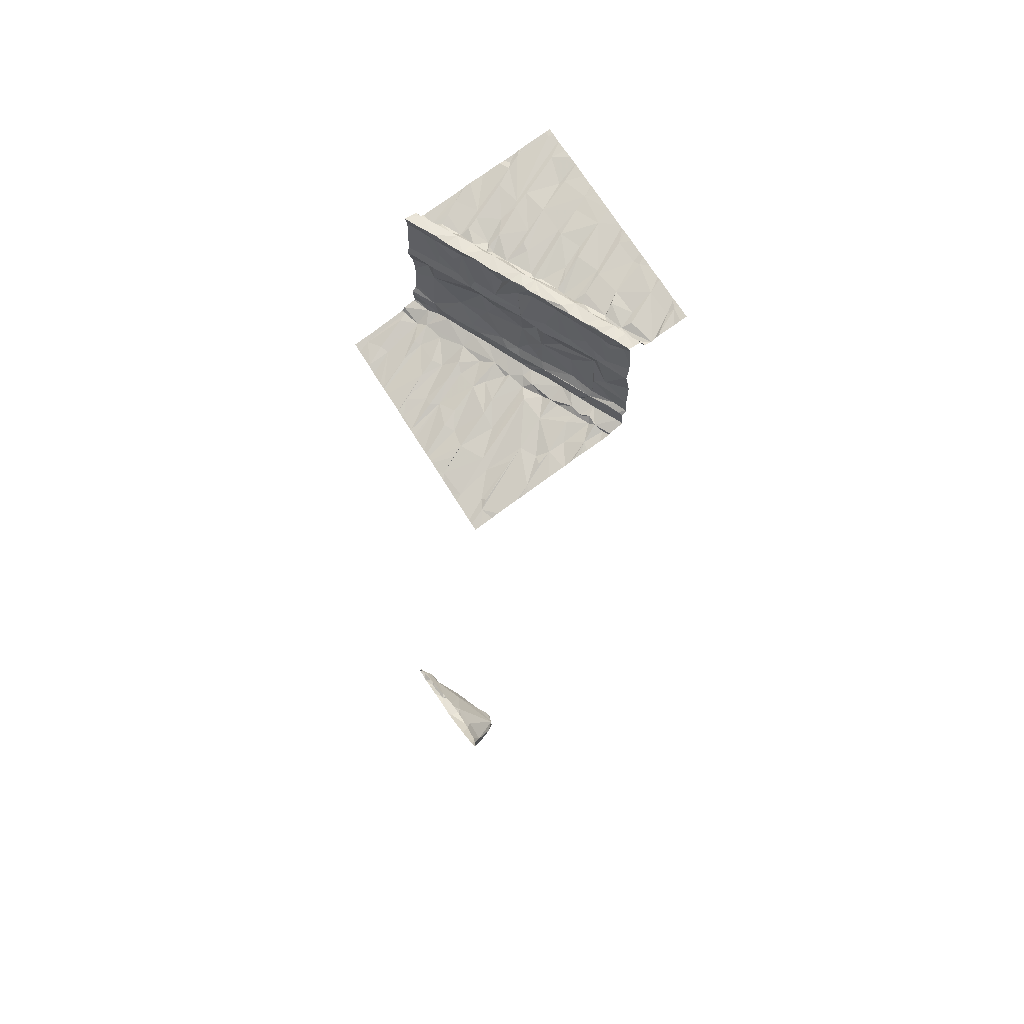
<metadata>
{"format":"obj","ext":"obj","renderer":"f3d","projection":"perspective","resolution":1024,"background":"white","views":[{"elev":64.3,"azim":-122.3,"up":"+Z"}]}
</metadata>
<code>
v -106.9 227.3 499.8
v -106.9 228.6 499.5
v -106.9 229.3 499.5
v -106.9 229.5 499.6
v -106.9 229.5 499.5
v -106.9 229.6 497.1
v -106.9 229.5 497.5
v -106.9 228.3 499.6
v -110.6 228.1 497.1
v -106.9 226.9 499.9
v -110.4 227.7 499.4
v -110.5 227.6 499.4
v -106.9 229.5 498.8
v -110.6 227.9 499.6
v -110.4 227.8 499.6
v -110.5 227 499.5
v -110.7 227.3 499.5
v -110.3 226.8 499.6
v -106.9 229.5 497.2
v -106.9 229.4 497.2
v -110.3 230.6 496.4
v -110.5 226.9 499.6
v -106.9 229.4 499.6
v -110.7 227.9 498.7
v -110.3 228 498.8
v -110.6 227.9 497.5
v -110.6 227.9 497.2
v -110.4 227.9 497.2
v -110.3 228 499.2
v -106.9 230.6 496.8
v -110.4 228 499.6
v -110.3 228 499.3
v -110 227 499.6
v -110.2 227.8 499.6
v -106.9 229.5 497.4
v -110.6 227.9 499.4
v -110.2 227.8 499.5
v -110.2 228 499.4
v -110.2 227.7 499.4
v -106.9 229.5 499.2
v -110.4 228.2 497.1
v -110.3 228.2 497.1
v -110.5 228.5 497
v -106.9 228.4 499.6
v -106.9 229.2 499.4
v -110.6 228.7 497
v -106.9 229.5 498.7
v -110.5 230.4 496.5
v -106.9 228.1 499.7
v -106.9 229.5 498.8
v -110.4 228 497.5
v -110.5 227.9 497.6
v -110.2 228.1 498.7
v -110.1 228.1 497.5
v -110.2 228 497.2
v -110.3 228.7 496.9
v -110.3 228.2 497.2
v -106.9 229.5 499.3
v -106.9 227.7 499.7
v -110.3 227.9 498.1
v -110.3 229 496.9
v -106.9 229.2 499.4
v -110.3 230.3 496.5
v -110.4 230.2 496.5
v -106.9 228.4 499.6
v -110.6 229.6 496.7
v -110 229.3 496.8
v -110.3 229.2 496.8
v -110.4 229.2 496.8
v -110 230 496.6
v -110.1 228 498
v -110.1 228.3 497.1
v -110.1 228.5 497
v -110.2 230.5 484.1
v -110.6 230.6 496.4
v -110.2 228 499.6
v -110.1 228 497.6
v -110.1 228.1 498.9
v -110.1 229.6 496.7
v -110.1 230.5 496.5
v -110.3 227.5 499.5
v -110.1 230.4 483.8
v -110.1 227.4 499.5
v -110.1 228.3 497.1
v -109.6 230.6 496.5
v -109.8 228.8 497
v -109.7 228.2 499.4
v -109.5 228.4 499.6
v -110.1 228 498.5
v -110 227.9 499.6
v -110 227.8 499.5
v -110.1 228.1 499.6
v -109.9 228.2 499.6
v -109.8 227.9 499.4
v -109.6 228.1 499.6
v -109.9 227.8 499.4
v -109.6 227.9 499.4
v -110.2 230.6 496.4
v -110.3 230.6 484.1
v -110.3 230.6 484.2
v -109.6 226.9 499.7
v -110.2 230.6 484.3
v -109.7 227.5 499.5
v -109.5 227 499.7
v -109.3 227.5 499.6
v -110.1 227.8 499.4
v -109.5 227.8 499.5
v -109.8 227.6 499.5
v -109.4 228.3 499.4
v -109.5 228.3 498.8
v -109.7 228.2 498.8
v -109.9 228.1 499
v -109.7 228.3 499.6
v -109.5 228.3 499.6
v -109.6 228.5 497.1
v -109.9 228.3 497.2
v -109.8 228.5 497.1
v -109.8 229.9 483.6
v -109.8 229.9 483.4
v -109.6 229.9 483.3
v -109.6 228.3 498.7
v -109.9 228.1 497.2
v -110 228.1 497.3
v -109.5 228.6 497
v -109.4 228.9 497
v -109.4 230.1 496.7
v -109.4 229.5 496.8
v -109.8 229.9 496.7
v -109.5 229.9 483.3
v -109.6 228.3 497.2
v -109.8 228.2 497.2
v -109.7 228.2 497.6
v -109.3 228.4 497.2
v -109.2 228.6 497.1
v -109.7 228.3 497.5
v -109.3 228.4 497.5
v -109.5 228.3 498.4
v -109.3 228.4 498.8
v -110 230.5 483.7
v -109.7 230.1 483.3
v -109.4 230 483.3
v -109.5 230.3 496.6
v -109.2 228.8 497
v -109.5 230.4 483.4
v -109.8 230.5 484.4
v -109.7 228.2 498.1
v -109.4 230.5 484.5
v -109.1 230.6 483.3
v -109.3 230 483.6
v -109.2 228.4 498.1
v -109.2 228.4 497.6
v -109.3 228.4 498.6
v -110 230.1 483.7
v -109.4 230.2 483.3
v -109.4 228 499.4
v -109.3 227.5 499.6
v -109.1 227 499.7
v -109.3 228.1 499.4
v -109.2 228.5 499.6
v -109.1 230.4 483.3
v -109.2 229.5 496.9
v -109.1 229.3 496.9
v -109.3 230.1 483.4
v -108.9 228.4 499.6
v -109.2 228.1 499.4
v -109 228.5 499.4
v -109 228.6 499.6
v -109.1 230.1 483.4
v -109 228.5 497.2
v -108.9 230.1 496.7
v -109.1 230.1 496.7
v -109 230.3 484
v -108.9 227.6 499.6
v -108.9 227.8 499.5
v -108.9 228.2 499.4
v -108.8 228.6 498.9
v -108.9 228.6 498.7
v -108.8 228.6 499.2
v -109.1 228 499.5
v -110.1 230.6 496.4
v -110.2 230.6 484
v -108.6 227.1 499.7
v -109.7 230.6 496.5
v -108.4 227.6 499.6
v -108.8 227.5 499.6
v -108.8 228.3 499.4
v -108.7 228.7 499.6
v -108.9 228.6 499.6
v -109.1 228.5 499.6
v -108.4 228.8 498.8
v -108.7 228.4 499.4
v -108.7 228.3 499.4
v -108.7 228.5 499.6
v -108.9 228.6 497.2
v -109 228.7 497.1
v -108.9 228.8 497.1
v -108.9 228.6 497.5
v -109.1 228.5 498.5
v -108.9 228.6 497.3
v -108.6 230 496.8
v -108.8 229.9 496.8
v -108.6 228.7 497.5
v -108.8 228.6 497.6
v -108.2 228.9 498.7
v -108.6 228.7 497.2
v -108.8 228.6 498.2
v -108.9 228.5 497.8
v -108.8 230.2 483.3
v -108.6 230.5 483.3
v -108.9 230.1 483.3
v -108.6 230.3 483.4
v -108.7 229.4 496.9
v -108.7 230.6 496.6
v -108.8 228.9 497
v -108.6 228.9 497.1
v -108.7 229.2 497
v -108.3 230.5 483.7
v -108.5 226.8 499.8
v -108.8 230.2 483.6
v -108.4 227.6 499.6
v -108.3 228.5 499.4
v -108.5 228.7 499.3
v -108.5 228.8 499.6
v -108.2 228.7 499.6
v -108.5 228.7 497.6
v -108.1 228.9 497.5
v -108.4 230.4 483.5
v -108.5 230.2 496.8
v -108.4 230.6 496.6
v -108.4 229.1 497
v -108.4 228.8 498.4
v -108.5 230.5 483.4
v -108.2 228.8 498.1
v -108.4 229.5 496.9
v -108.2 229.4 497
v -108.3 228.8 499.4
v -110.1 230.6 483.9
v -107.9 227.6 499.7
v -108.1 227 499.8
v -108.2 227.2 499.7
v -108.4 228.2 499.5
v -108.2 228.2 499.5
v -108.3 228.9 499.6
v -108.3 228.6 499.5
v -108.1 228.9 498.5
v -108.4 230.1 496.8
v -108.2 228.9 497.2
v -108.3 229.7 496.9
v -108.2 230.4 496.7
v -108.2 230.5 483.3
v -108.2 230.6 483.3
v -108 229.2 497.1
v -108 229 497.2
v -108.1 228.9 497.8
v -108 230.5 483.5
v -108 230.6 483.6
v -108 229.6 496.9
v -107.8 229 499.4
v -108 228.9 498.9
v -108 228.7 499.4
v -108 228.6 499.4
v -108.1 228.9 499.6
v -108 228.8 499.6
v -107.9 229.1 499.6
v -109.5 230.6 496.5
v -107.7 227.1 499.8
v -110.1 230.6 496.4
v -107.6 227.9 499.6
v -108.1 228 499.6
v -107.9 228.4 499.5
v -107.9 228.6 499.4
v -107.8 228.8 499.5
v -107.8 230.6 483.3
v -108.1 230.5 483.3
v -108 230 496.9
v -108 229 497.5
v -107.7 229.1 497.4
v -107.9 229 497.2
v -108 229 498.7
v -107.9 229.7 496.9
v -107.7 229 497.8
v -107.9 228.6 499.4
v -107.7 229.1 498.8
v -109.9 230.6 496.4
v -107.5 227.7 499.7
v -107.8 228.8 499.4
v -107.5 228.7 499.5
v -107.7 229.1 499.2
v -107.6 229.2 499.6
v -107.6 229 499.6
v -107.7 228.2 499.5
v -107.6 229.4 497.1
v -107.8 230.6 483.4
v -107.5 229.7 497
v -107.8 230.6 496.7
v -107.6 230.1 496.9
v -107.5 229.2 497.2
v -107.3 229.3 498.6
v -107.3 229.3 498.2
v -107.1 228.1 499.6
v -107.2 228 499.7
v -107.3 228.4 499.5
v -107.3 229.2 497.2
v -107.1 229.3 497.3
v -107.3 229.3 497.5
v -107.2 229.1 499.6
v -107.4 229.2 498.8
v -107.1 229.3 499.4
v -107.3 229.3 499.4
v -107.6 227.9 499.6
v -107.3 227.1 499.9
v -107.7 227.2 499.8
v -110 230.6 483.8
v -107.4 229.3 499.6
v -109.7 230.6 483.6
v -107.4 228.5 499.5
v -107 228.6 499.5
v -107.4 229 499.4
v -107.5 228.9 499.4
v -107.2 229 499.4
v -107.2 229.1 499.5
v -107.1 228.8 499.5
v -107.4 229.2 499
v -107.1 229.4 499.6
v -107.3 230.6 496.8
v -107.3 229.5 497.1
v -107.4 229.2 497.4
v -107.2 229.6 497
v -107.3 230.2 496.8
v -107.2 230.3 496.9
v -107.2 229.4 497.2
v -107.4 229.8 497
v -107.1 229.3 498.5
v -109.5 226.8 499.7
v -107 229.5 498.7
v -107.1 229.1 499.4
v -107 229.2 499.6
v -107 226.9 499.9
v -107 227.7 499.7
v -107 229.8 497
v -106.9 229.6 497.1
v -107 229.4 497.2
v -107.8 226.8 499.9
v -107 230.4 496.8
v -110 226.8 499.7
v -106.9 229.4 499.4
v -109.4 226.8 499.7
v -109.2 226.8 499.7
v -108.9 226.8 499.7
v -107.6 226.8 499.9
v -106.9 227.5 499.8
v -109.1 230.6 483.3
v -109 226.8 499.8
v -108.8 226.8 499.8
v -107 227.6 499.7
v -108.5 226.8 499.8
v -109.9 226.8 499.7
v -106.9 229.7 497.1
v -107.6 226.8 499.9
v -108.5 226.8 499.8
v -108.2 226.8 499.8
v -108.1 226.8 499.8
v -110.3 226.8 499.6
v -108.5 226.8 499.8
v -107.5 226.8 499.9
v -108.9 226.8 499.7
v -108 226.8 499.8
v -110.3 226.8 499.6
v -109.7 226.8 499.7
v -109.6 226.8 499.7
v -110.4 226.8 499.6
v -110.3 226.8 499.6
v -110.5 226.8 499.6
v -110.7 227.4 499.4
v -110.7 227.4 499.5
v -110.7 227.8 498.8
v -110.7 227.8 498.9
v -110.7 226.9 499.6
v -110.7 227 499.5
v -109.6 230.6 496.5
v -110.7 227.4 499.4
v -110.7 227.8 499.6
v -110.7 227.9 499.6
v -110.7 227.6 499.6
v -110.7 227.6 499.5
v -110.7 227.5 499.4
v -110.7 227.5 499.4
v -110.7 227.3 499.5
v -110.7 227.8 499.5
v -110.7 227.6 499.4
v -110.7 227.8 499
v -110.7 227.8 499.1
v -110.7 228.5 497
v -110.7 228.6 496.9
v -110.7 227.8 498.7
v -110.7 227.8 498.7
v -110.7 228.2 497
v -110.7 228.1 497.1
v -110.7 228.1 497.1
v -110.7 227.8 498.7
v -110.7 227.8 497.6
v -110.7 227.8 497.6
v -110.7 227.8 497.5
v -110.7 227.8 497.9
v -110.7 227.8 497.9
v -110.7 227.8 498.3
v -110.7 227.8 497.2
v -110.7 227.9 497.2
v -110.7 227.8 497.4
v -110.7 228.8 496.9
v -110.7 228.8 496.9
v -110.7 228.9 496.8
v -110.7 228.9 496.8
v -110.7 228.7 496.9
v -110.7 229.2 496.8
v -110.7 230.3 496.5
v -110.7 230.2 496.5
v -110.7 229.6 496.7
v -110.7 229.5 496.7
v -110.7 229.8 496.6
v -110.7 229.8 496.6
v -110.7 230.5 496.4
v -110.7 227.8 497.9
v -110.7 227.4 499.4
v -106.9 229.5 497.3
v -106.9 229.4 497.6
v -106.9 230.6 496.8
v -106.9 230.5 496.9
v -106.9 229.4 498
v -106.9 229.4 498.1
v -106.9 229.4 497.7
v -106.9 229.3 499.6
v -106.9 227.4 499.8
v -106.9 227.5 499.8
v -106.9 227.3 499.8
v -106.9 226.8 499.9
v -109.4 230.6 483.5
v -106.9 227.6 499.8
v -106.9 227.7 499.7
v -106.9 229.5 499.4
v -106.9 229.3 499.6
v -106.9 229.5 498.7
v -106.9 229.7 497.1
v -106.9 229.6 497.1
v -106.9 229.7 497.1
v -106.9 230.3 496.9
v -106.9 229.4 498.4
v -106.9 229.5 498.6
v -106.9 229.5 498.6
v -107.1 226.8 499.9
v -107.3 226.8 499.9
v -107.1 226.8 499.9
v -107 226.8 499.9
v -107 226.8 499.9
v -110.7 226.8 499.6
v -110.7 226.8 499.6
v -106.9 226.8 499.9
v -106.9 226.8 499.9
v -109.6 230.6 484.6
v -109.5 230.6 484.6
v -109.4 230.6 484.6
v -109.7 230.6 484.6
v -109.9 230.6 484.6
v -110.2 230.6 484.4
v -109.3 230.6 496.5
v -109.3 230.6 496.5
v -108.8 230.6 496.6
v -108.8 230.6 496.6
v -109.1 230.6 496.6
v -109 230.6 483.3
v -108.8 230.6 483.3
v -109.2 230.6 496.5
v -109.2 230.6 496.6
v -108.7 230.6 496.6
v -108.7 230.6 496.6
v -109.2 230.6 484.5
v -108.9 230.6 484.3
v -108.4 230.6 496.6
v -108.4 230.6 496.6
v -108.6 230.6 483.3
v -108.3 230.6 496.7
v -108.2 230.6 483.3
v -108.4 230.6 483.3
v -108.5 230.6 484
v -108 230.6 483.7
v -108 230.6 483.2
v -108 230.6 483.2
v -108.3 230.6 496.7
v -108 230.6 483.2
v -107.9 230.6 483.6
v -107.8 230.6 483.3
v -107.8 230.6 483.3
v -107.8 230.6 483.4
v -107.9 230.6 496.7
v -107.8 230.6 496.7
v -107.8 230.6 496.7
v -107.8 230.6 496.7
v -107.3 230.6 496.8
v -107.3 230.6 496.8
v -107.3 230.6 496.8
v -107.5 230.6 496.7
v -107.7 230.6 496.7
v -107 230.6 496.8
v -106.9 230.6 496.8
v -106.9 230.6 496.8
v -110.6 230.6 496.4
v -110.5 230.6 496.4
v -110.5 230.6 496.4
v -110.7 230.6 496.4
v -110.7 230.6 496.4
f 17 16 374
f 16 22 18
f 25 24 376
f 28 27 26
f 18 22 371
f 31 32 14
f 31 14 15
f 373 378 455
f 16 18 33
f 374 33 381
f 31 15 34
f 382 14 383
f 468 200 467
f 32 36 14
f 438 355 434
f 15 11 37
f 12 11 15
f 38 32 31
f 11 12 39
f 39 12 386
f 16 17 22
f 379 17 388
f 383 36 389
f 467 200 213
f 29 25 377
f 32 29 36
f 36 29 391
f 436 338 454
f 24 25 53
f 12 15 385
f 466 126 171
f 26 51 54
f 52 51 26
f 54 51 52
f 28 55 41
f 27 28 41
f 9 43 393
f 43 42 56
f 41 42 43
f 43 9 41
f 398 9 399
f 435 351 1
f 434 355 433
f 52 26 401
f 433 351 435
f 458 436 457
f 457 436 454
f 432 337 3
f 26 27 407
f 46 43 410
f 56 61 412
f 465 142 126
f 431 305 429
f 48 64 63
f 430 333 447
f 67 66 68
f 61 68 69
f 61 69 66
f 415 66 419
f 66 69 68
f 455 378 456
f 66 67 48
f 429 299 333
f 66 48 417
f 21 70 98
f 428 344 446
f 71 52 404
f 464 74 102
f 396 60 406
f 394 46 414
f 64 48 67
f 54 28 26
f 405 71 423
f 27 41 398
f 56 42 73
f 410 56 413
f 463 145 74
f 25 29 38
f 76 31 34
f 76 38 31
f 29 32 38
f 39 37 11
f 72 42 57
f 25 78 53
f 54 55 28
f 77 54 52
f 42 41 57
f 55 57 41
f 67 79 64
f 81 39 387
f 34 15 37
f 381 81 424
f 60 24 53
f 53 89 60
f 100 82 99
f 63 64 79
f 33 83 81
f 81 83 39
f 38 78 25
f 77 52 71
f 73 61 56
f 42 72 73
f 84 72 57
f 98 80 180
f 67 68 86
f 87 113 88
f 90 34 91
f 90 93 92
f 97 94 96
f 462 147 145
f 369 33 357
f 104 103 101
f 103 104 105
f 33 103 83
f 101 103 33
f 91 106 96
f 103 107 96
f 94 90 91
f 97 96 107
f 96 108 103
f 108 96 39
f 96 94 91
f 95 90 94
f 95 94 97
f 95 113 93
f 90 95 93
f 88 109 87
f 87 109 111
f 38 87 112
f 95 114 113
f 93 113 87
f 113 114 88
f 106 91 34
f 38 76 93
f 76 92 93
f 34 37 106
f 90 92 34
f 76 34 92
f 39 106 37
f 39 83 108
f 115 117 116
f 119 118 120
f 111 110 121
f 55 123 122
f 86 124 125
f 117 72 116
f 67 125 70
f 127 126 128
f 77 71 89
f 89 71 60
f 111 121 53
f 89 53 121
f 115 116 130
f 72 117 86
f 61 73 86
f 131 122 54
f 55 122 84
f 84 57 55
f 122 123 54
f 54 77 132
f 112 111 53
f 131 116 122
f 122 116 84
f 72 84 116
f 73 72 86
f 110 111 109
f 117 115 86
f 61 86 68
f 115 134 124
f 115 124 86
f 115 130 134
f 54 136 131
f 116 131 130
f 132 135 54
f 130 131 136
f 135 136 54
f 136 135 132
f 121 110 138
f 33 18 368
f 79 70 63
f 181 139 237
f 139 82 140
f 140 120 141
f 140 119 120
f 80 128 85
f 142 85 126
f 128 80 70
f 80 85 183
f 128 126 85
f 67 86 125
f 79 67 70
f 127 128 143
f 125 128 70
f 313 144 315
f 74 145 118
f 118 129 120
f 437 148 352
f 149 129 118
f 132 146 150
f 39 96 106
f 103 108 83
f 87 111 112
f 93 87 38
f 38 112 78
f 53 78 112
f 89 146 77
f 132 77 146
f 55 54 123
f 136 133 130
f 121 137 89
f 121 152 137
f 120 129 141
f 154 140 141
f 82 74 153
f 140 144 139
f 118 119 153
f 154 144 140
f 82 153 119
f 118 145 147
f 462 145 463
f 463 74 464
f 89 137 150
f 150 146 89
f 140 82 119
f 74 118 153
f 152 121 138
f 156 155 107
f 104 101 334
f 97 107 155
f 105 107 103
f 95 97 155
f 107 105 156
f 110 109 138
f 88 114 159
f 155 158 95
f 134 143 124
f 465 126 466
f 125 143 128
f 130 133 134
f 151 136 132
f 160 144 154
f 127 161 126
f 265 142 465
f 143 162 127
f 163 141 129
f 88 159 109
f 158 155 156
f 104 157 105
f 156 105 157
f 158 165 95
f 166 109 167
f 159 167 109
f 114 95 164
f 164 159 114
f 165 164 95
f 160 148 144
f 125 124 143
f 133 136 169
f 150 137 152
f 151 132 150
f 127 162 161
f 118 172 149
f 156 173 158
f 109 166 138
f 163 168 154
f 141 163 154
f 168 163 149
f 118 147 172
f 129 149 163
f 165 174 175
f 166 167 178
f 158 179 165
f 157 104 347
f 461 147 460
f 354 156 366
f 156 157 349
f 182 185 173
f 173 156 182
f 179 173 185
f 173 179 158
f 185 184 174
f 174 179 185
f 184 175 174
f 165 175 186
f 187 167 188
f 164 167 189
f 187 178 167
f 166 177 138
f 178 177 166
f 176 177 178
f 176 178 190
f 186 192 191
f 188 164 193
f 165 186 164
f 159 164 189
f 189 167 159
f 186 191 164
f 188 167 164
f 191 193 164
f 194 196 195
f 197 136 151
f 152 177 198
f 197 199 136
f 170 201 200
f 202 197 203
f 197 202 194
f 134 133 169
f 196 143 195
f 152 198 150
f 177 176 204
f 194 205 196
f 143 134 195
f 169 194 195
f 134 169 195
f 194 199 197
f 205 194 202
f 151 203 197
f 169 136 199
f 169 199 194
f 177 206 198
f 151 207 203
f 150 206 207
f 151 150 207
f 177 152 138
f 168 210 160
f 154 168 160
f 208 209 160
f 470 209 471
f 208 160 210
f 211 208 210
f 466 171 472
f 171 161 212
f 201 170 171
f 472 170 473
f 215 214 196
f 212 201 171
f 162 216 161
f 196 214 162
f 214 216 162
f 172 147 461
f 217 172 476
f 179 174 165
f 162 143 196
f 171 126 161
f 198 206 150
f 219 210 168
f 148 160 209
f 170 200 469
f 217 219 172
f 203 207 206
f 149 219 168
f 219 211 210
f 219 149 172
f 460 147 459
f 218 182 354
f 185 182 184
f 192 186 184
f 184 220 192
f 186 175 184
f 191 192 221
f 187 223 222
f 222 190 187
f 178 187 190
f 223 187 193
f 224 223 193
f 187 188 193
f 203 225 202
f 225 226 202
f 205 215 196
f 200 228 213
f 467 213 475
f 474 229 478
f 212 216 215
f 216 212 161
f 201 212 200
f 206 177 231
f 233 203 206
f 205 202 226
f 211 232 209
f 227 211 219
f 208 211 209
f 214 215 216
f 235 234 230
f 212 230 234
f 191 221 193
f 190 222 236
f 239 218 360
f 459 147 462
f 239 240 182
f 240 184 182
f 238 220 240
f 192 220 241
f 242 241 238
f 220 184 240
f 220 238 241
f 223 243 236
f 243 223 224
f 222 223 236
f 221 244 224
f 245 231 204
f 241 221 192
f 241 242 221
f 213 228 246
f 248 246 228
f 215 205 247
f 479 249 481
f 190 204 176
f 177 204 231
f 231 233 206
f 209 251 482
f 246 249 229
f 229 213 246
f 253 252 215
f 225 233 254
f 252 235 230
f 252 230 215
f 247 253 215
f 215 230 212
f 212 234 200
f 248 200 234
f 248 234 235
f 248 228 200
f 255 227 217
f 211 227 232
f 224 193 221
f 182 218 239
f 256 217 477
f 247 205 226
f 227 250 232
f 209 232 251
f 217 227 219
f 225 203 233
f 251 232 250
f 257 246 248
f 261 260 244
f 262 236 243
f 224 244 260
f 240 239 238
f 239 266 238
f 269 268 270
f 238 269 242
f 262 190 236
f 221 261 244
f 260 261 271
f 258 259 262
f 190 262 259
f 263 224 260
f 221 242 269
f 221 269 270
f 270 271 261
f 224 263 243
f 262 243 263
f 274 251 250
f 274 273 486
f 481 275 488
f 275 249 257
f 276 277 226
f 225 254 276
f 253 278 252
f 226 278 247
f 253 247 278
f 204 279 245
f 190 259 204
f 259 279 204
f 276 226 225
f 235 252 257
f 257 248 235
f 280 275 257
f 246 257 249
f 273 274 255
f 221 270 261
f 264 262 263
f 251 274 487
f 281 254 233
f 255 217 256
f 274 250 227
f 227 255 274
f 233 231 245
f 276 254 281
f 255 256 273
f 260 271 282
f 262 264 258
f 282 271 270
f 238 266 312
f 352 148 470
f 343 239 367
f 238 285 269
f 282 286 260
f 286 282 287
f 258 283 279
f 259 258 279
f 264 289 258
f 272 290 264
f 286 272 263
f 282 270 291
f 268 291 270
f 263 272 264
f 252 292 257
f 273 293 491
f 293 273 256
f 293 256 490
f 494 294 495
f 496 295 497
f 495 296 496
f 278 297 252
f 277 276 281
f 283 298 279
f 277 278 226
f 280 257 292
f 275 280 294
f 258 288 283
f 286 263 260
f 245 279 299
f 233 245 281
f 301 300 302
f 305 304 303
f 307 298 283
f 309 308 307
f 310 301 291
f 310 291 268
f 312 266 359
f 311 312 350
f 437 144 148
f 310 285 311
f 310 311 450
f 312 311 285
f 285 238 312
f 268 269 285
f 310 268 285
f 289 264 290
f 319 318 290
f 320 321 318
f 320 318 319
f 316 302 319
f 322 320 319
f 309 323 288
f 283 288 323
f 323 307 283
f 309 288 258
f 289 309 258
f 307 323 309
f 289 314 309
f 314 324 309
f 286 319 290
f 306 290 321
f 290 272 286
f 319 287 316
f 302 317 319
f 317 322 319
f 301 316 291
f 282 291 316
f 290 306 314
f 314 289 290
f 294 292 326
f 305 303 327
f 296 328 329
f 330 325 329
f 329 325 500
f 295 296 329
f 326 303 331
f 328 332 326
f 280 292 294
f 326 331 328
f 326 332 294
f 326 292 252
f 303 297 327
f 297 303 326
f 297 326 252
f 277 327 297
f 277 281 327
f 305 327 281
f 299 281 245
f 13 308 50
f 333 299 298
f 281 299 305
f 298 307 335
f 298 299 279
f 332 328 296
f 294 332 296
f 316 287 282
f 320 336 321
f 302 316 301
f 287 319 286
f 318 321 290
f 497 329 502
f 297 278 277
f 303 304 331
f 324 314 337
f 338 310 452
f 339 301 310
f 302 300 339
f 339 300 301
f 314 306 337
f 328 331 341
f 304 342 331
f 330 329 340
f 328 340 329
f 498 344 503
f 325 330 344
f 306 321 336
f 298 335 333
f 335 307 13
f 65 302 8
f 5 324 4
f 315 144 437
f 454 338 453
f 351 310 338
f 351 338 10
f 351 339 310
f 355 339 351
f 302 339 59
f 337 306 336
f 50 346 40
f 346 308 324
f 308 309 324
f 322 317 336
f 337 336 45
f 336 317 44
f 4 337 23
f 344 340 358
f 330 340 344
f 328 341 358
f 304 305 7
f 341 331 19
f 19 342 20
f 342 304 35
f 358 340 328
f 427 344 428
f 336 320 322
f 429 333 430
f 305 299 429
f 453 338 452
f 313 139 144
f 452 310 450
f 355 351 433
f 451 311 365
f 284 80 183
f 267 80 284
f 450 311 451
f 59 355 439
f 365 311 350
f 265 85 142
f 350 312 359
f 367 239 362
f 443 341 444
f 343 266 239
f 380 85 265
f 344 358 445
f 359 266 343
f 362 239 361
f 183 85 380
f 447 335 448
f 361 239 360
f 360 218 356
f 503 427 505
f 374 16 33
f 375 17 374
f 237 139 313
f 426 305 431
f 376 24 400
f 377 25 376
f 364 218 354
f 378 22 379
f 425 342 35
f 379 22 17
f 180 80 267
f 20 342 425
f 381 33 81
f 382 15 14
f 356 218 364
f 383 14 36
f 6 341 19
f 384 15 382
f 385 15 384
f 19 331 342
f 366 156 349
f 386 12 390
f 387 39 386
f 181 82 139
f 35 304 7
f 388 17 375
f 7 305 426
f 389 36 392
f 390 12 385
f 391 29 377
f 23 337 441
f 392 36 391
f 354 182 156
f 393 43 394
f 353 157 348
f 2 336 44
f 394 43 46
f 395 24 396
f 44 317 65
f 99 82 181
f 396 24 60
f 397 9 393
f 398 41 9
f 3 337 45
f 349 157 353
f 399 9 397
f 49 302 59
f 400 24 395
f 59 339 355
f 401 26 403
f 402 52 401
f 100 74 82
f 348 157 347
f 403 26 409
f 404 52 402
f 1 351 10
f 10 338 436
f 405 60 71
f 406 60 405
f 407 27 408
f 58 346 440
f 347 104 334
f 408 27 398
f 409 26 407
f 345 33 368
f 40 346 58
f 410 43 56
f 411 46 410
f 45 336 62
f 412 61 415
f 413 56 412
f 62 336 2
f 414 46 411
f 357 33 345
f 4 324 337
f 506 63 507
f 102 74 100
f 415 61 66
f 98 70 80
f 5 346 324
f 8 302 49
f 416 48 422
f 417 48 416
f 334 101 370
f 418 66 420
f 419 66 418
f 65 317 302
f 368 18 372
f 420 66 421
f 47 335 13
f 421 66 417
f 422 48 75
f 50 308 346
f 369 101 33
f 423 71 404
f 21 63 70
f 424 81 387
f 13 307 308
f 439 355 438
f 440 346 5
f 370 101 369
f 441 337 432
f 442 335 47
f 443 358 341
f 372 18 363
f 373 22 378
f 444 341 6
f 445 358 443
f 75 48 506
f 446 344 445
f 30 427 504
f 363 18 371
f 447 333 335
f 371 22 373
f 448 335 449
f 449 335 442
f 469 200 468
f 470 148 209
f 471 209 480
f 472 171 170
f 473 170 469
f 474 213 229
f 475 213 474
f 476 172 461
f 477 217 476
f 478 229 479
f 479 229 249
f 480 209 483
f 481 249 275
f 482 251 489
f 483 209 482
f 484 256 477
f 485 256 484
f 486 273 492
f 487 274 486
f 488 275 494
f 489 251 487
f 490 256 485
f 491 293 493
f 492 273 491
f 493 293 490
f 494 275 294
f 495 294 296
f 496 296 295
f 497 295 329
f 498 325 344
f 499 325 498
f 500 325 499
f 501 329 500
f 502 329 501
f 503 344 427
f 505 427 30
f 506 48 63
f 507 63 508
f 508 63 21
f 509 422 75
f 510 422 509

</code>
